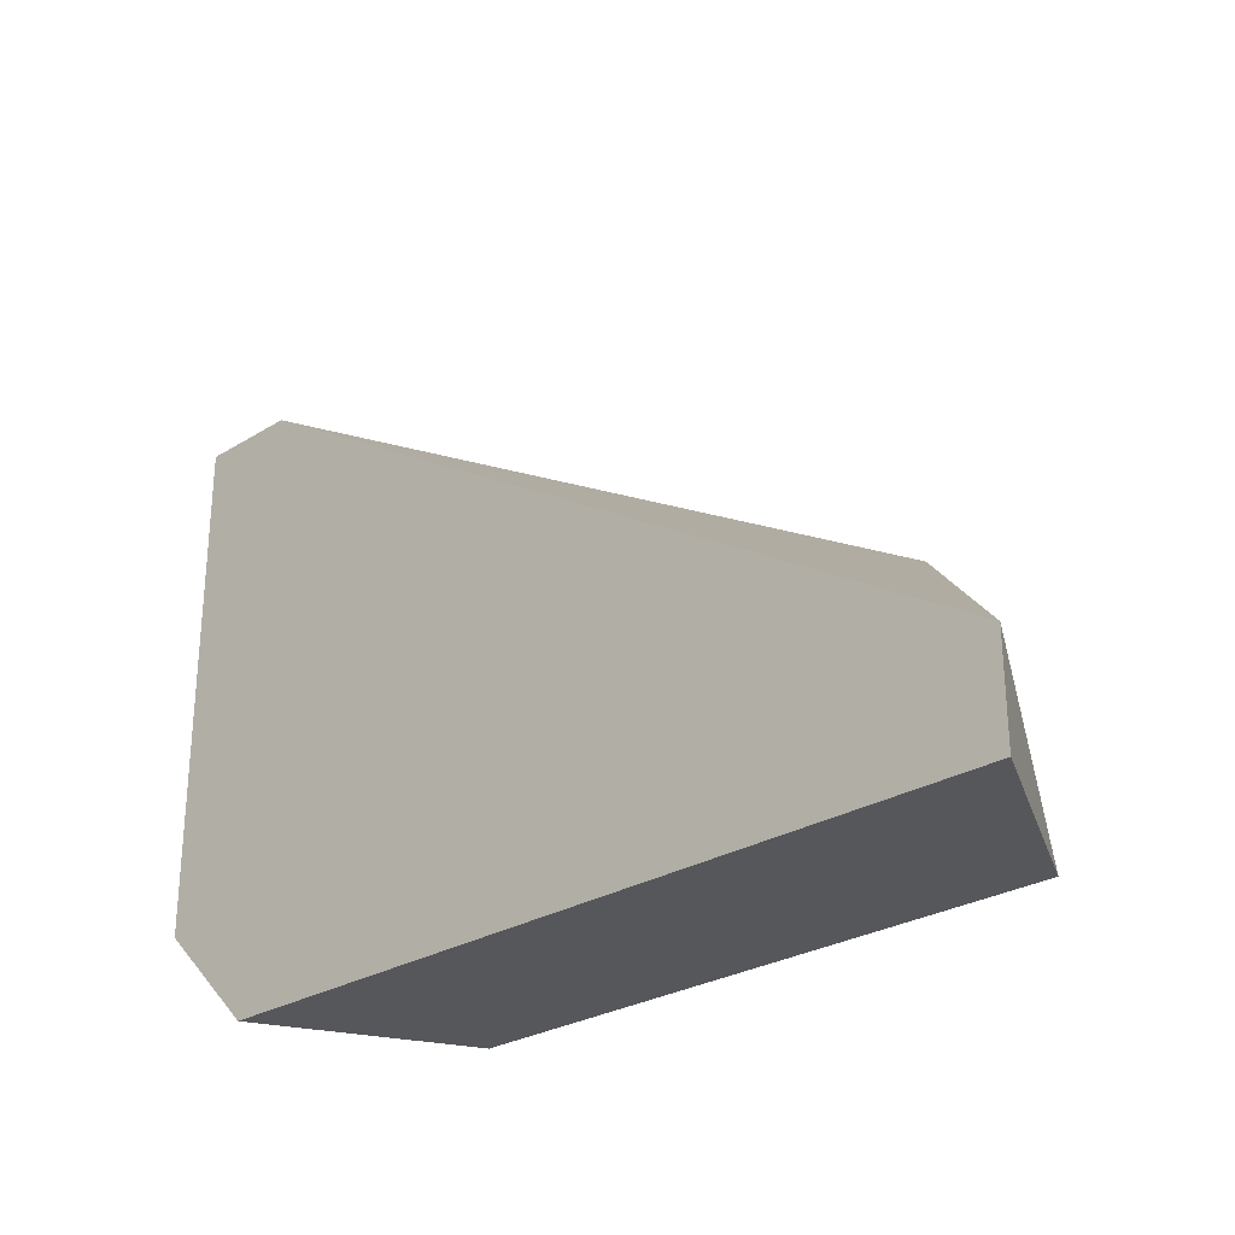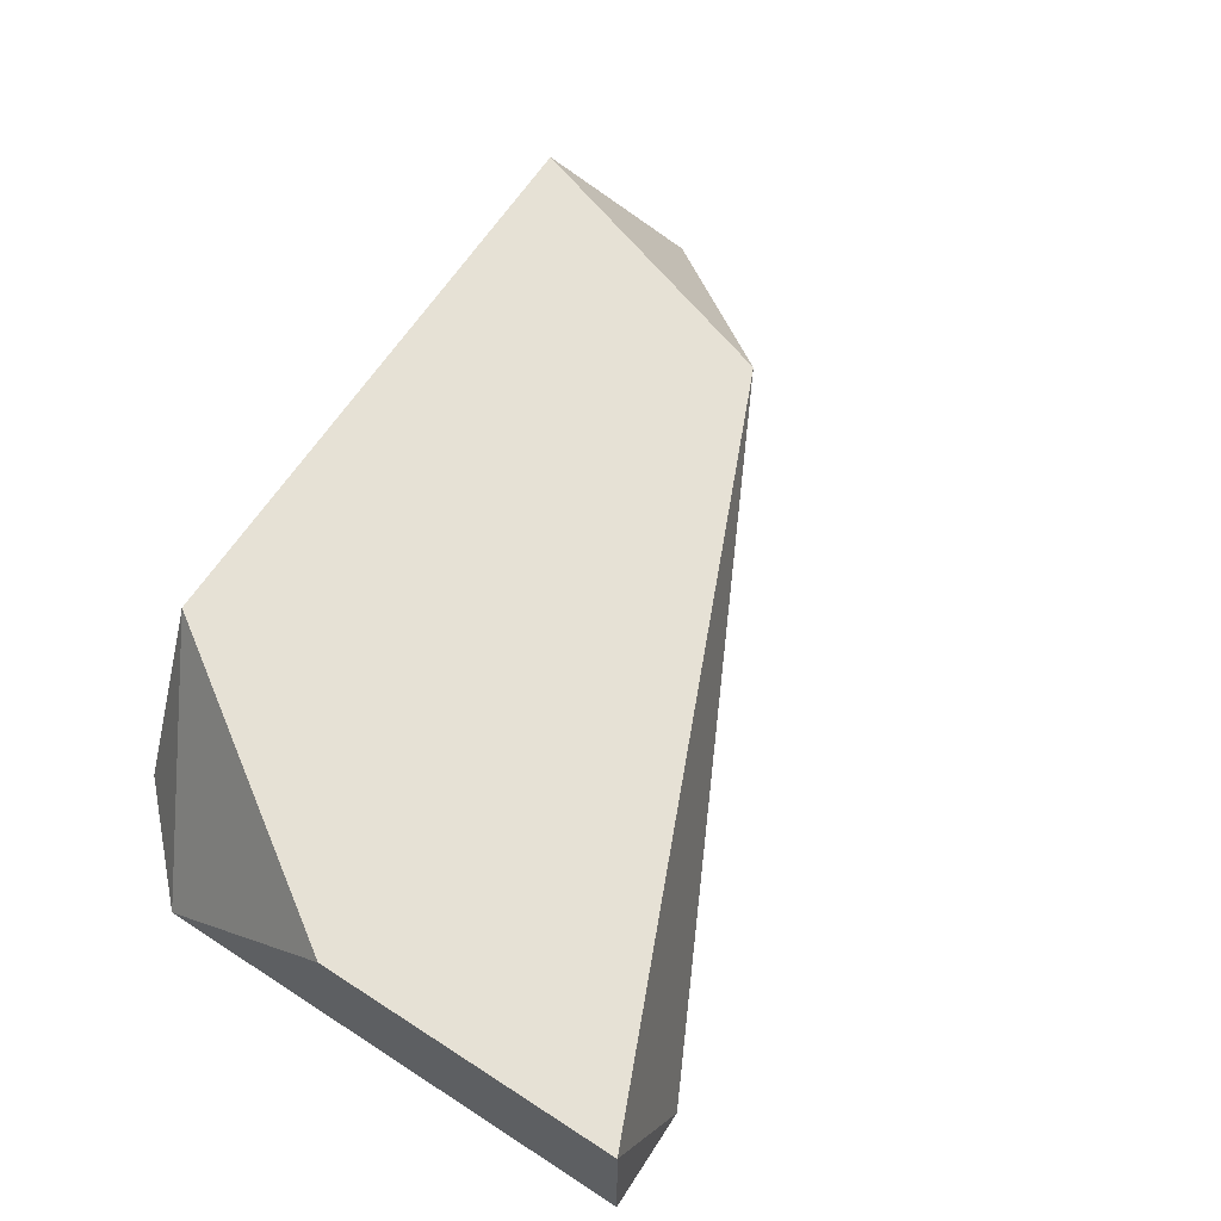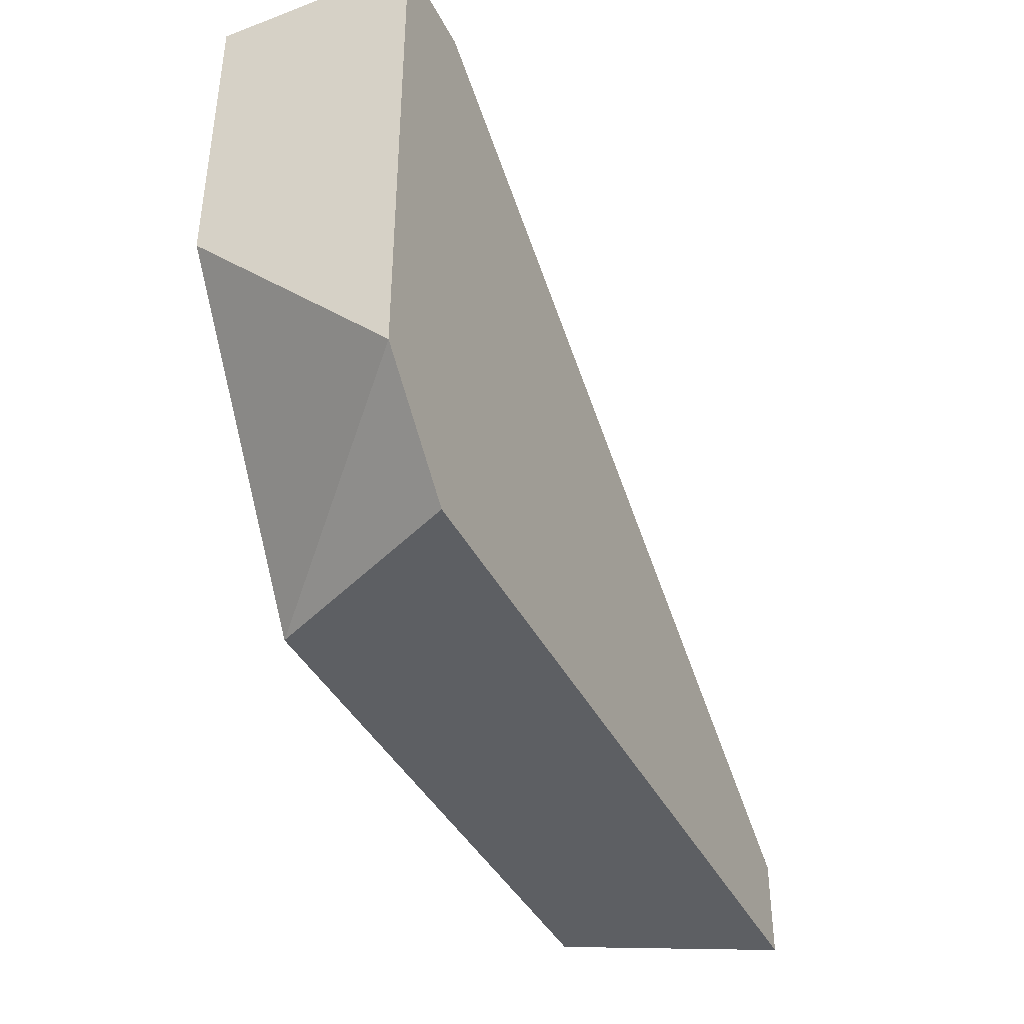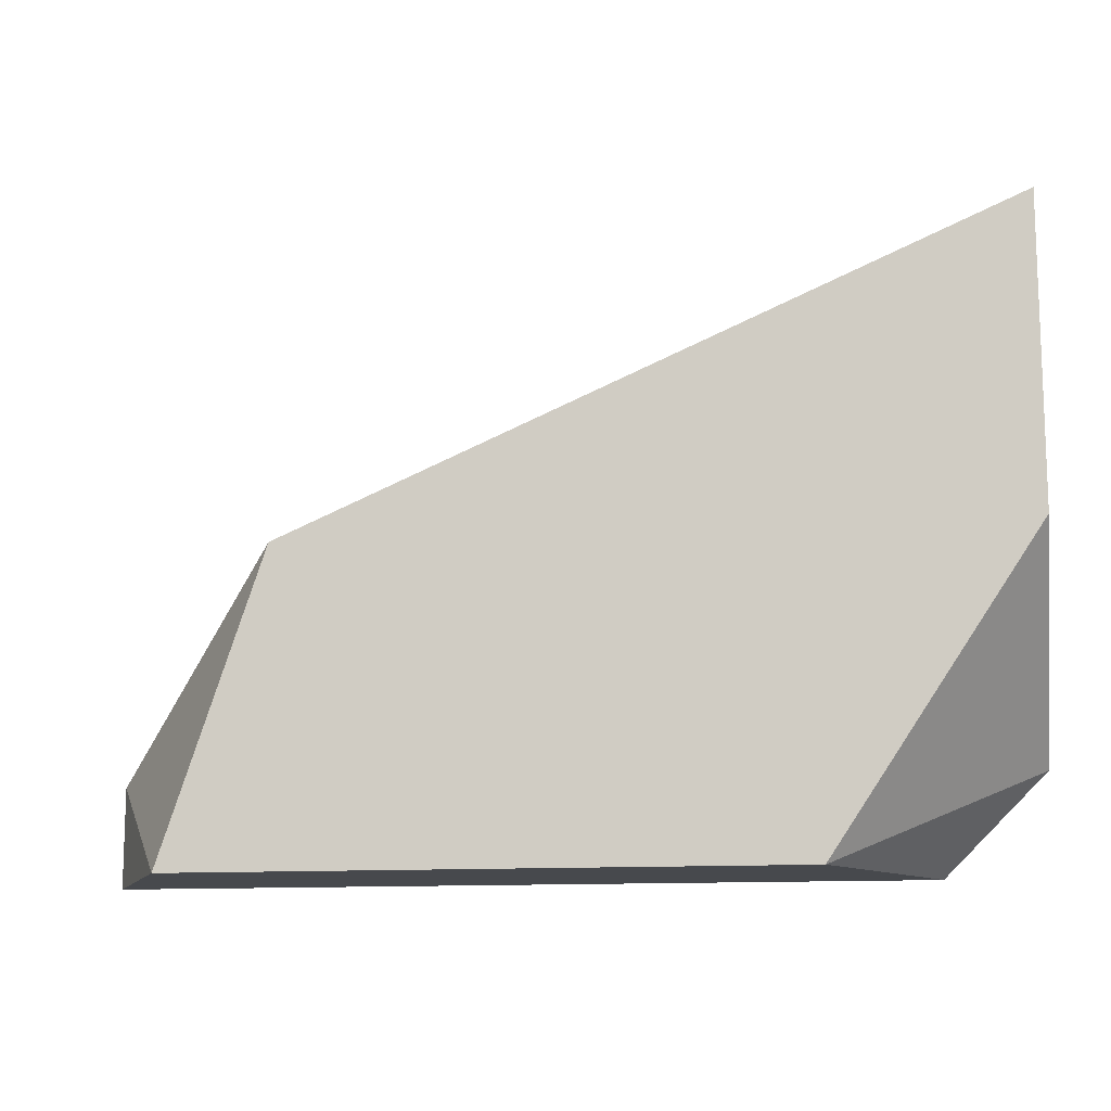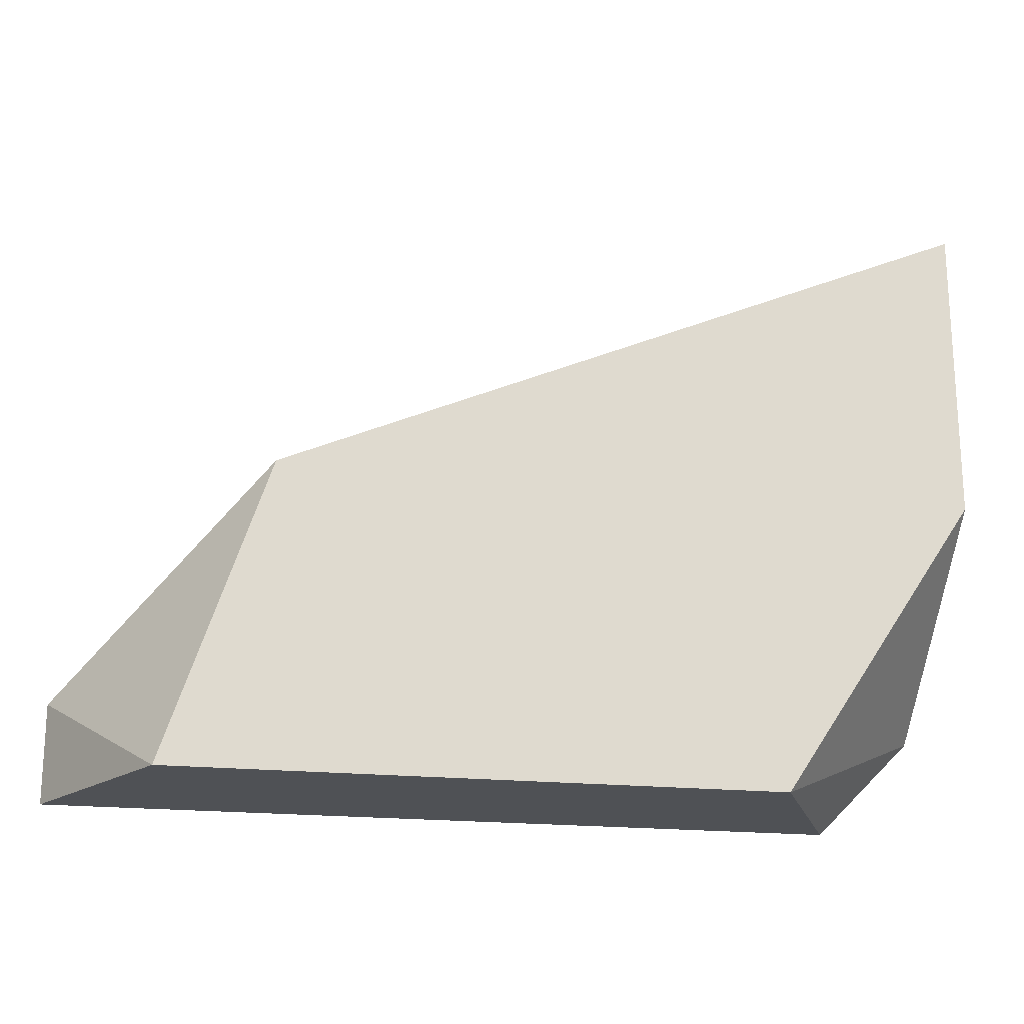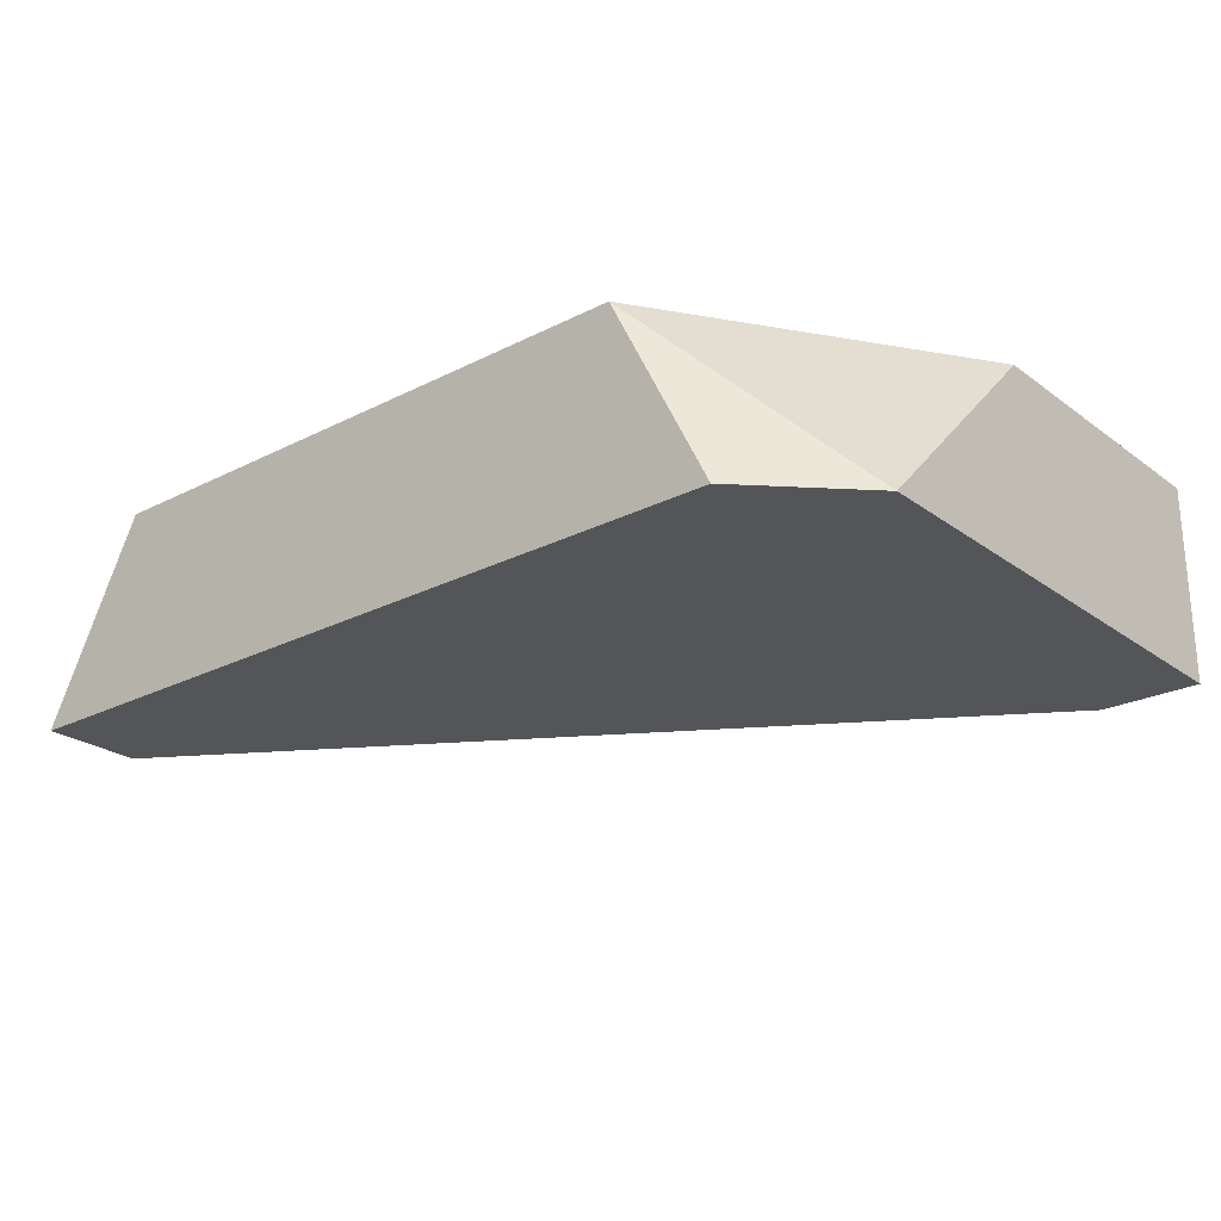
<metadata>
{"format":"obj","ext":"obj","renderer":"f3d","projection":"perspective","resolution":1024,"background":"white","views":[{"elev":-27.3,"azim":43.4,"up":"+Z"},{"elev":64.2,"azim":-56.9,"up":"+Y"},{"elev":-40.1,"azim":-65.2,"up":"+Z"},{"elev":-12.3,"azim":-170.6,"up":"+Z"},{"elev":-19.5,"azim":168.5,"up":"+Z"},{"elev":-24.2,"azim":-140.0,"up":"+Y"}]}
</metadata>
<code>
v -0.009592 0.001308 0.001808
v -0.009592 0.001308 0.002891
v -0.01176 0.003475 0.005057
v -0.01068 0.003475 0.001808
v -0.01934 0.003475 0.005057
v -0.01934 0.003475 0.008306
v -0.01934 0.001308 0.002891
v -0.01934 0.001308 0.008306
v -0.01826 0.001308 0.001808
v -0.01826 0.001308 0.008306
v -0.01717 0.003475 0.001808
f 7 6 5
f 7 9 2
f 7 2 8
f 9 7 11
f 3 11 6
f 7 8 6
f 3 2 4
f 9 11 4
f 11 3 4
f 2 3 10
f 8 2 10
f 3 6 10
f 6 8 10
f 2 9 1
f 9 4 1
f 4 2 1
f 11 7 5
f 6 11 5

</code>
